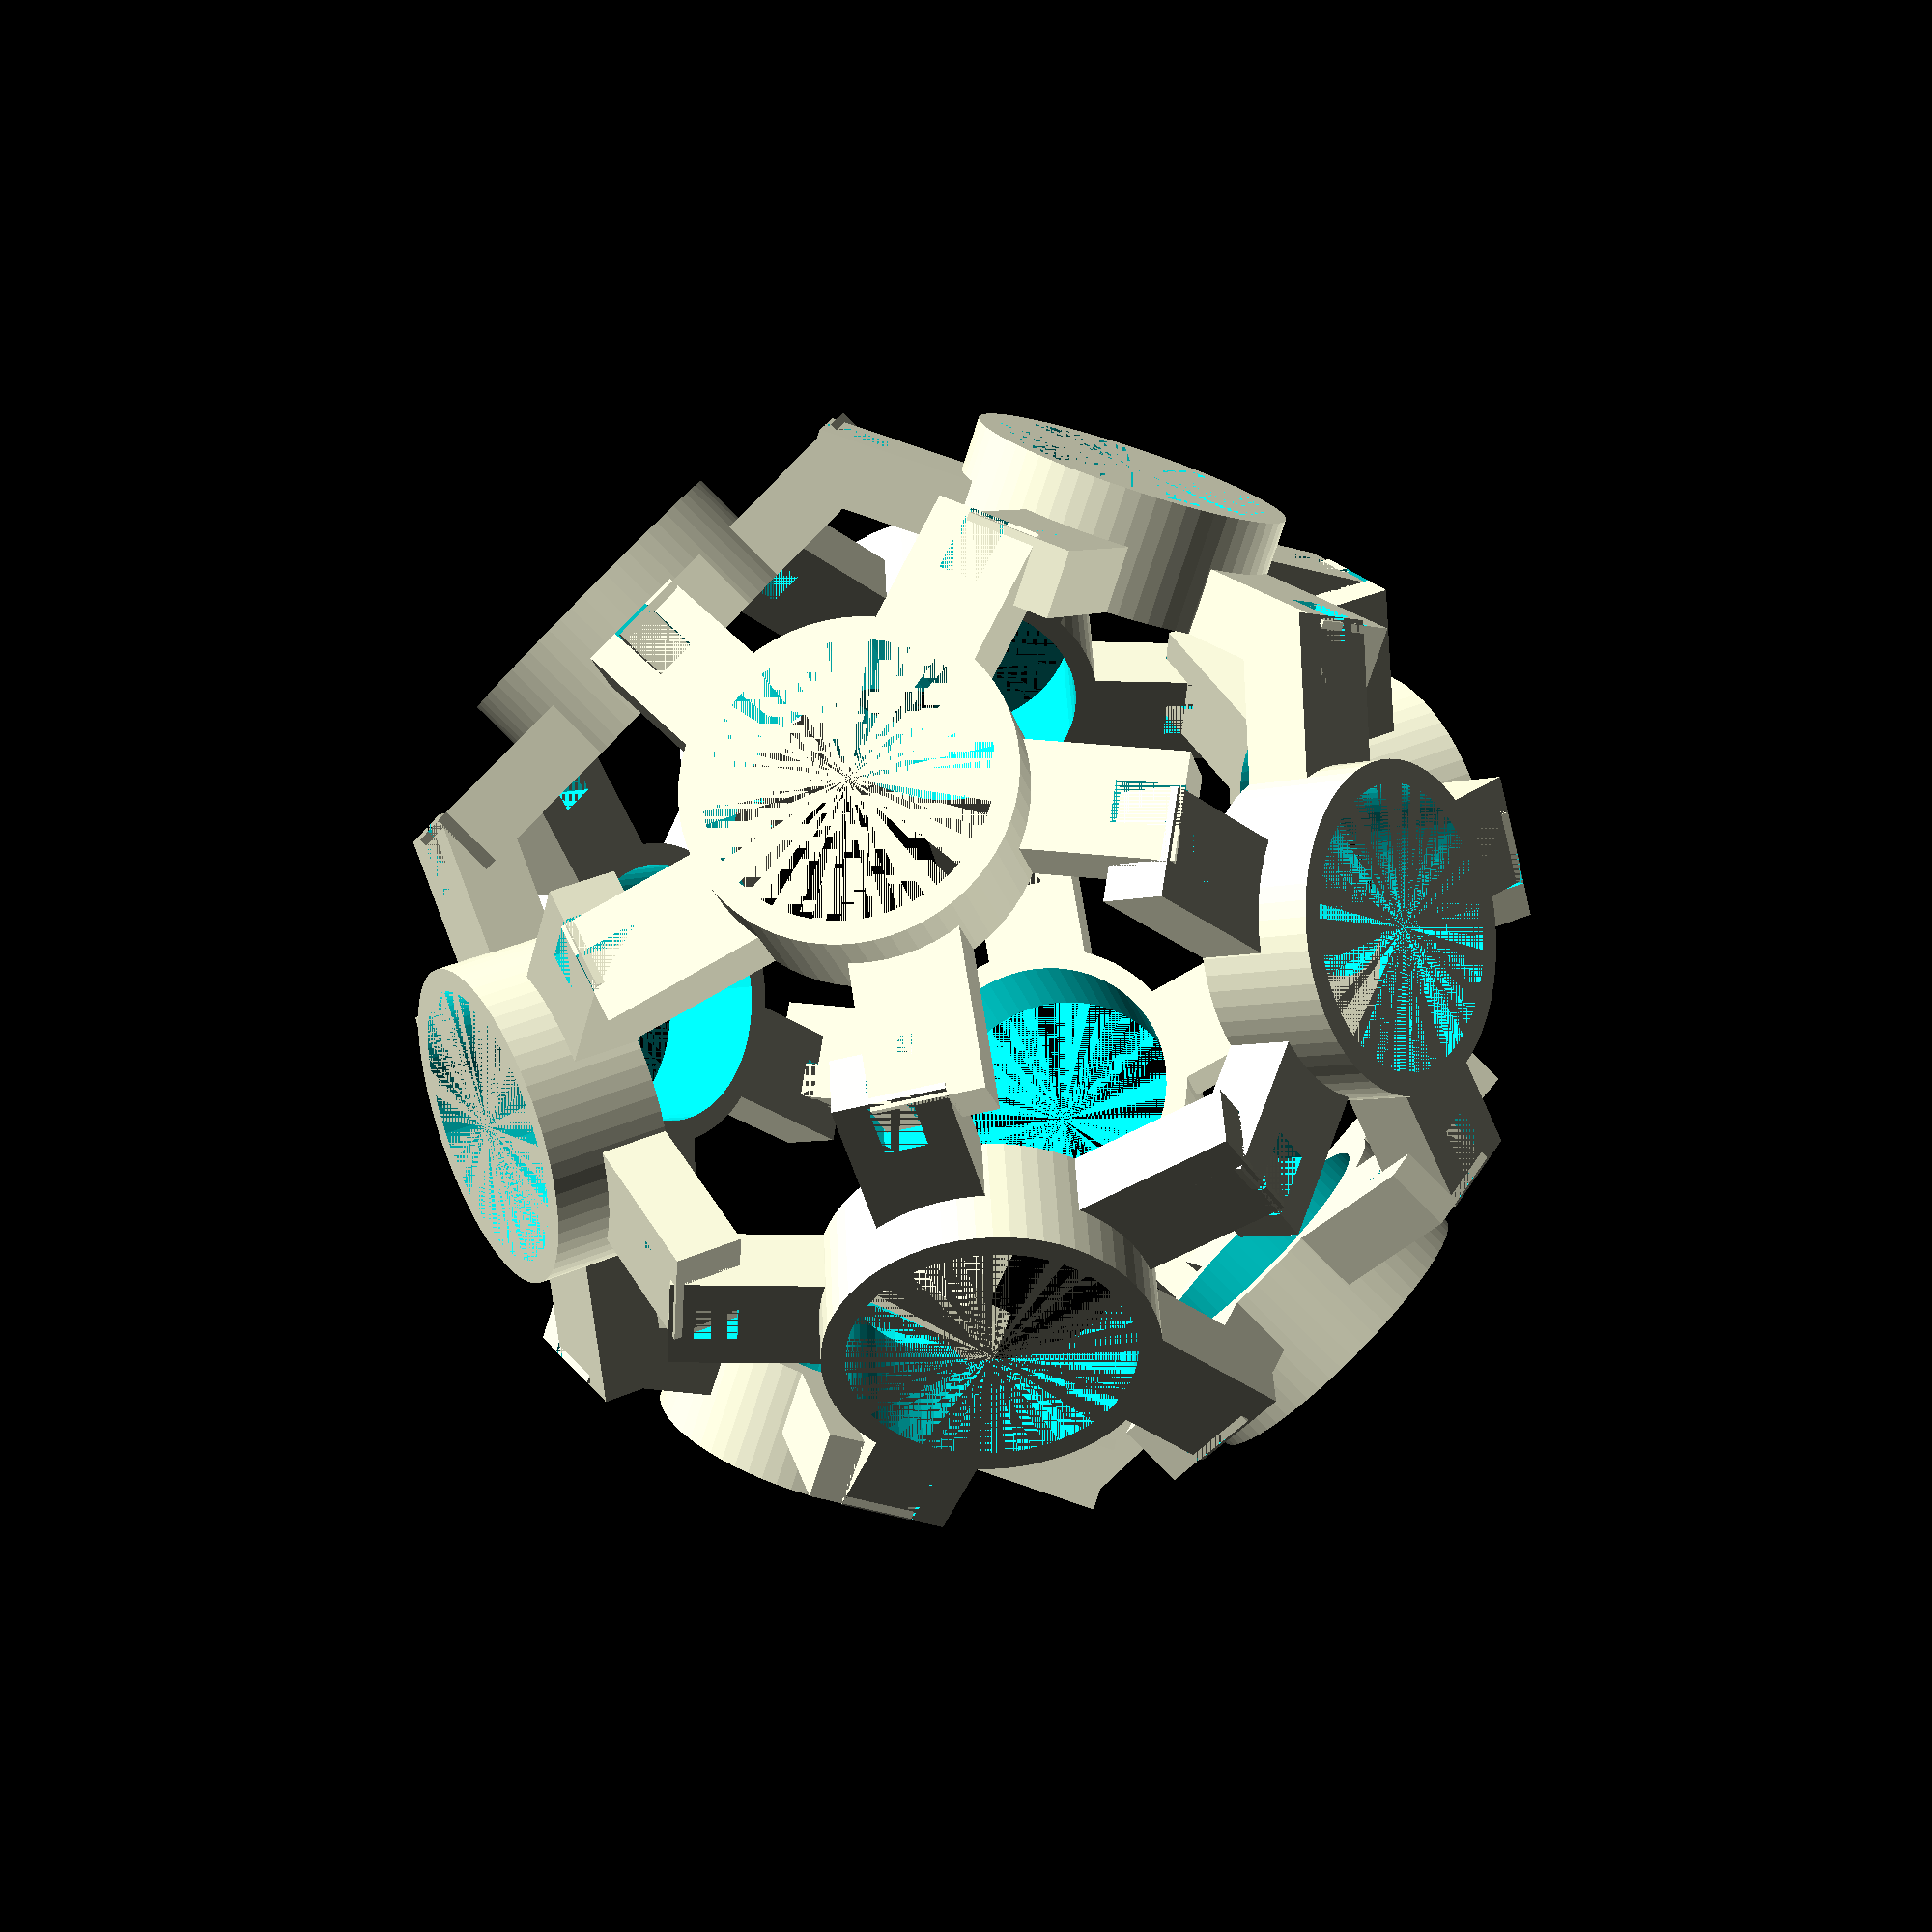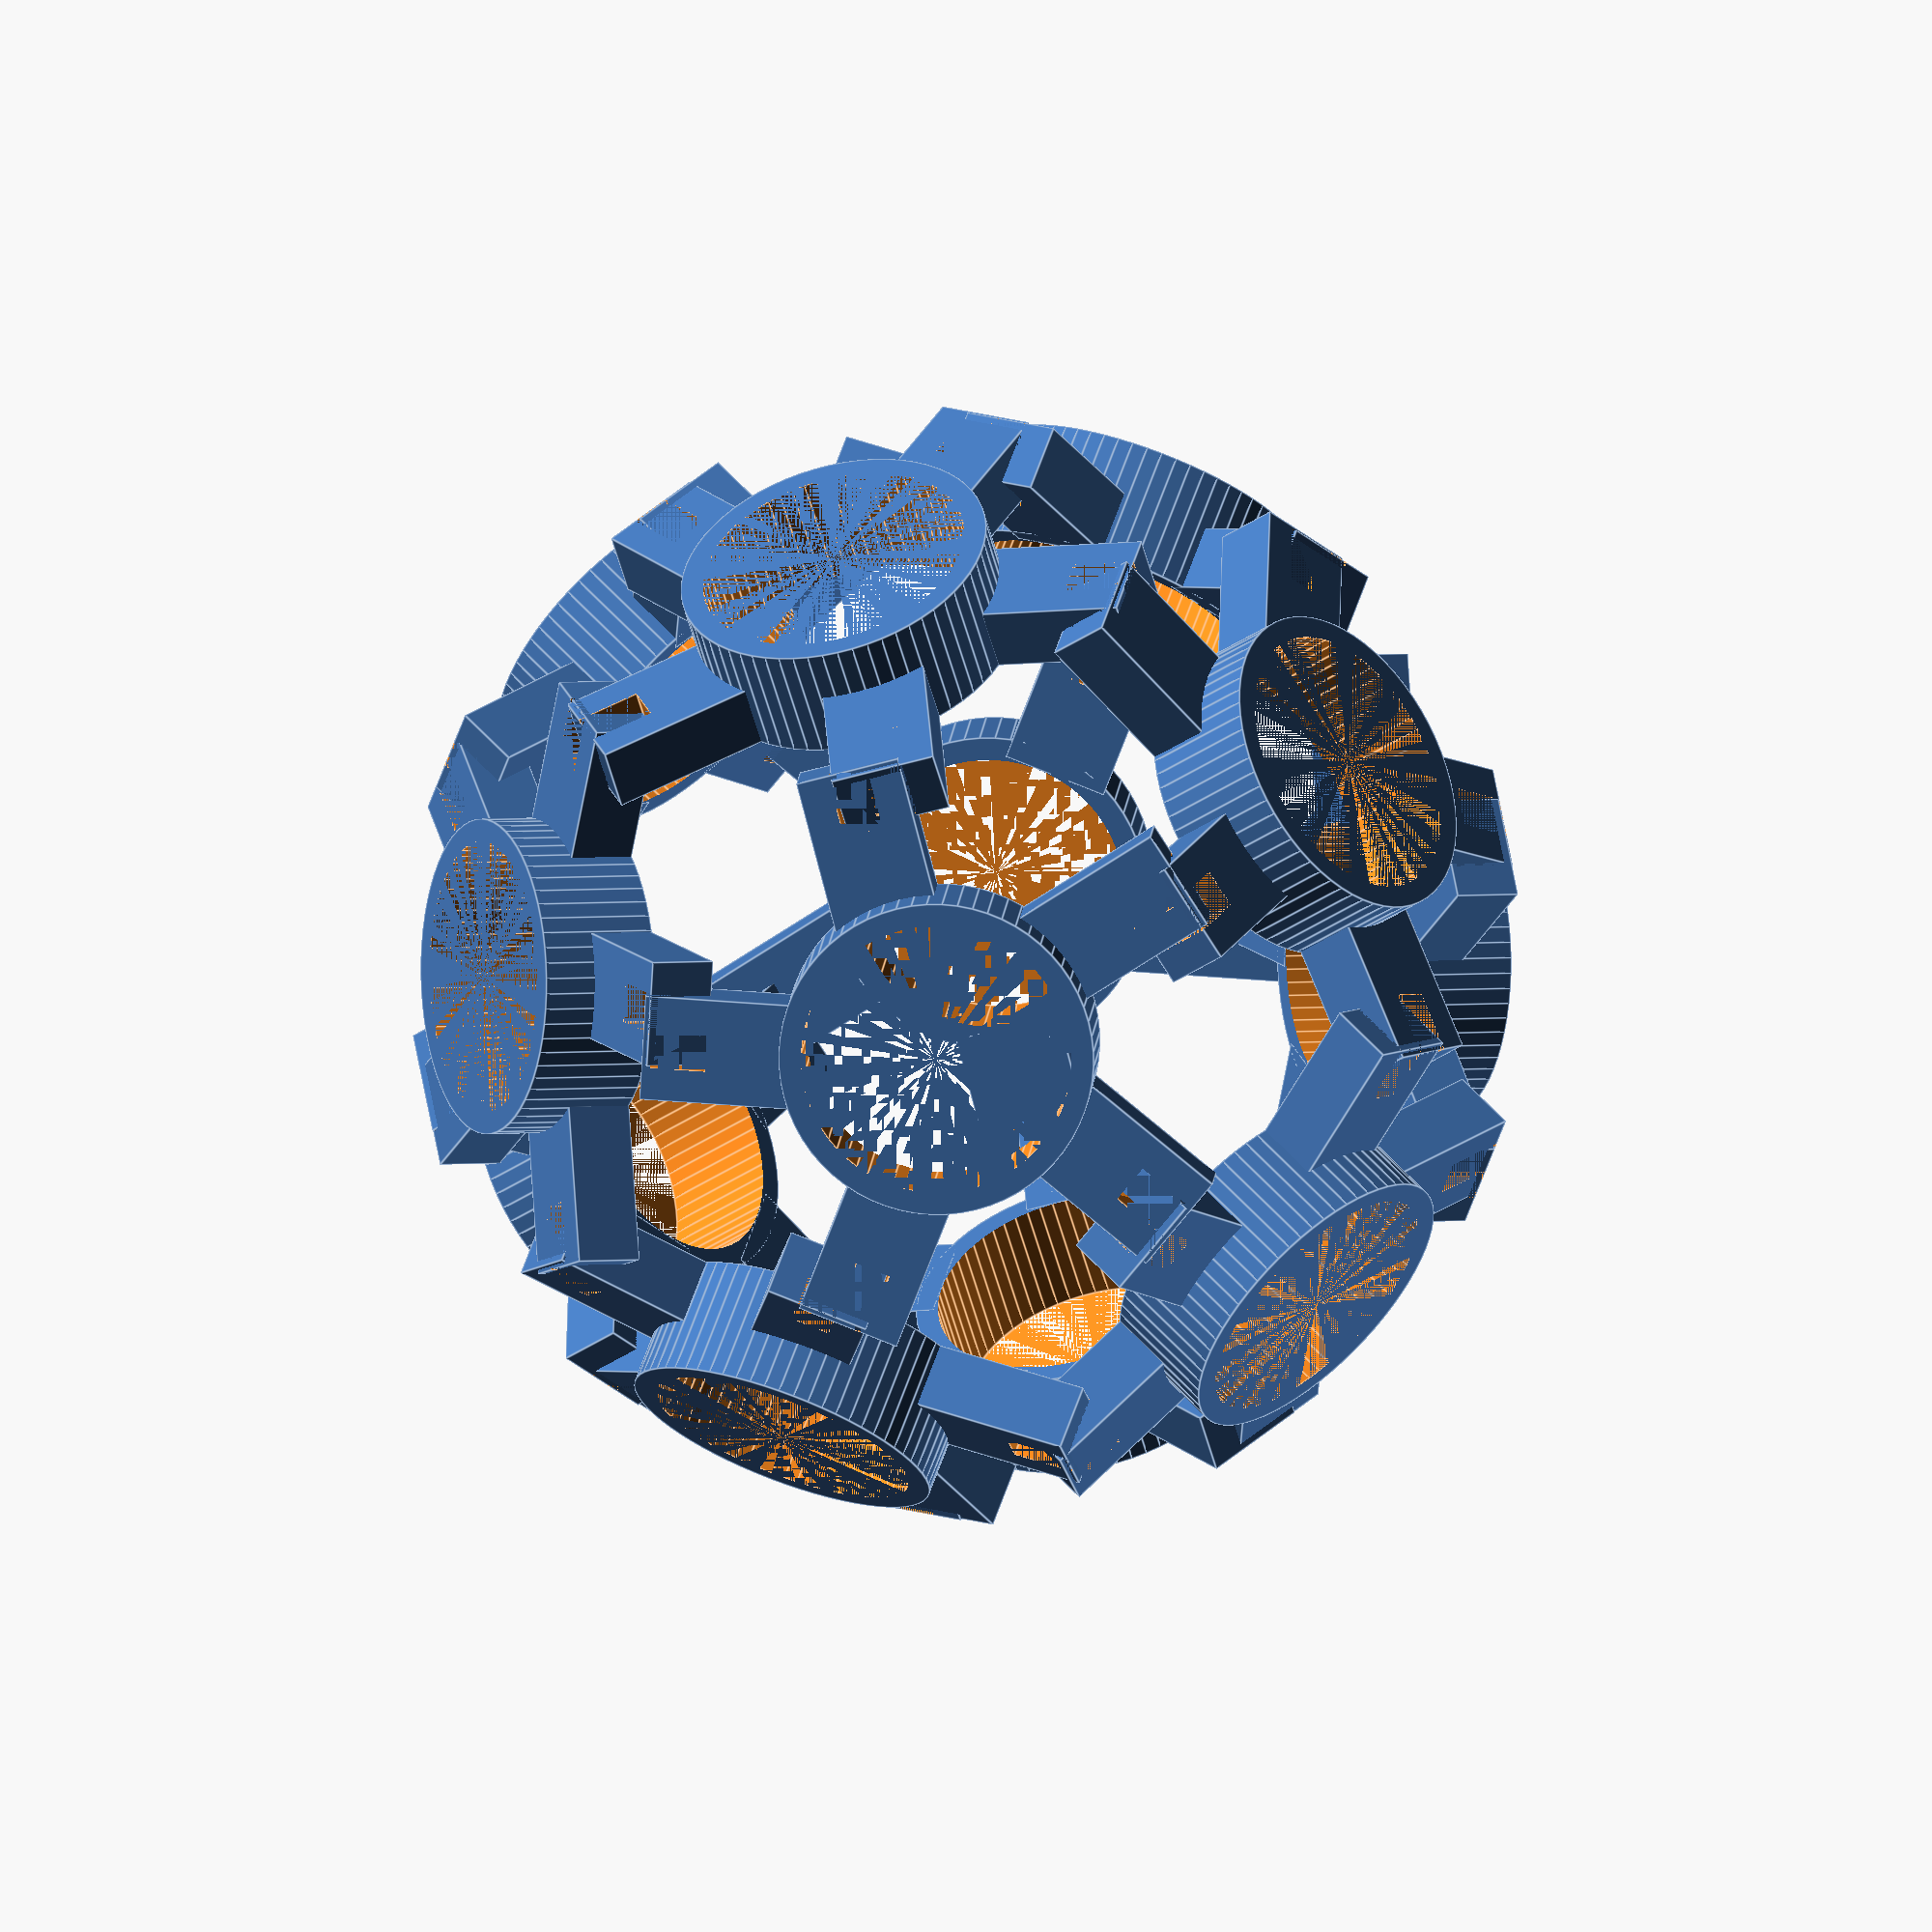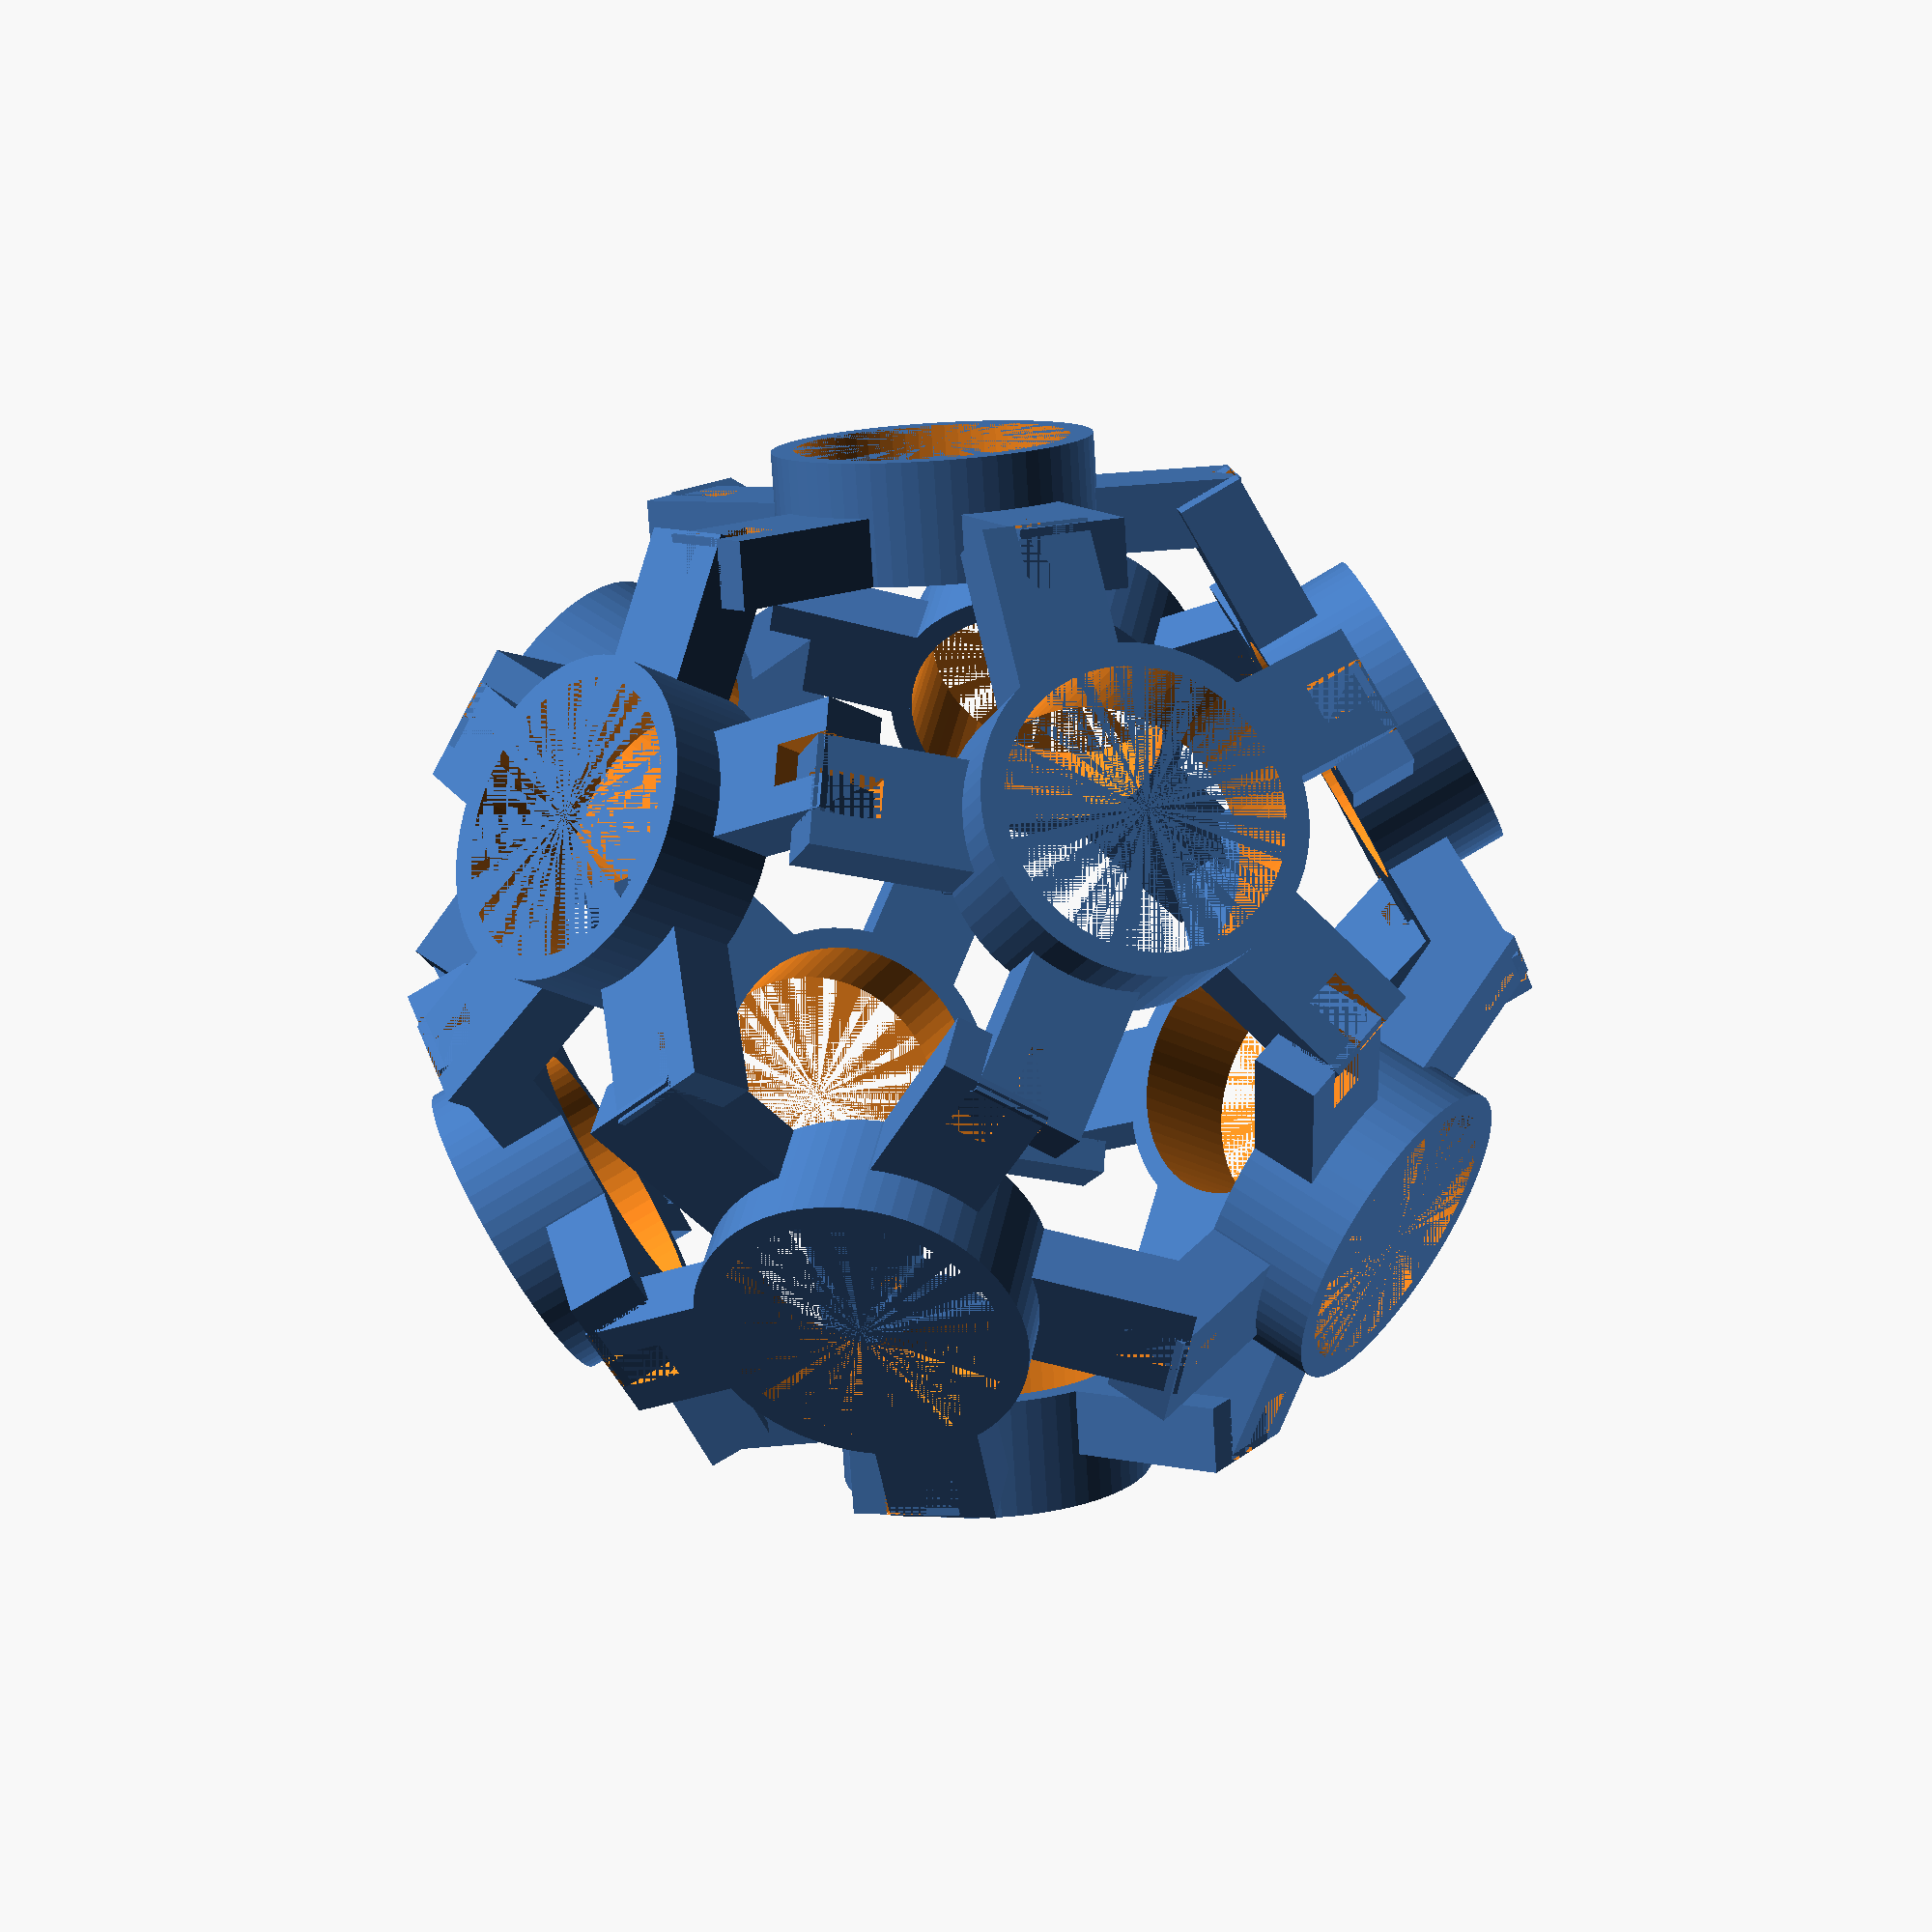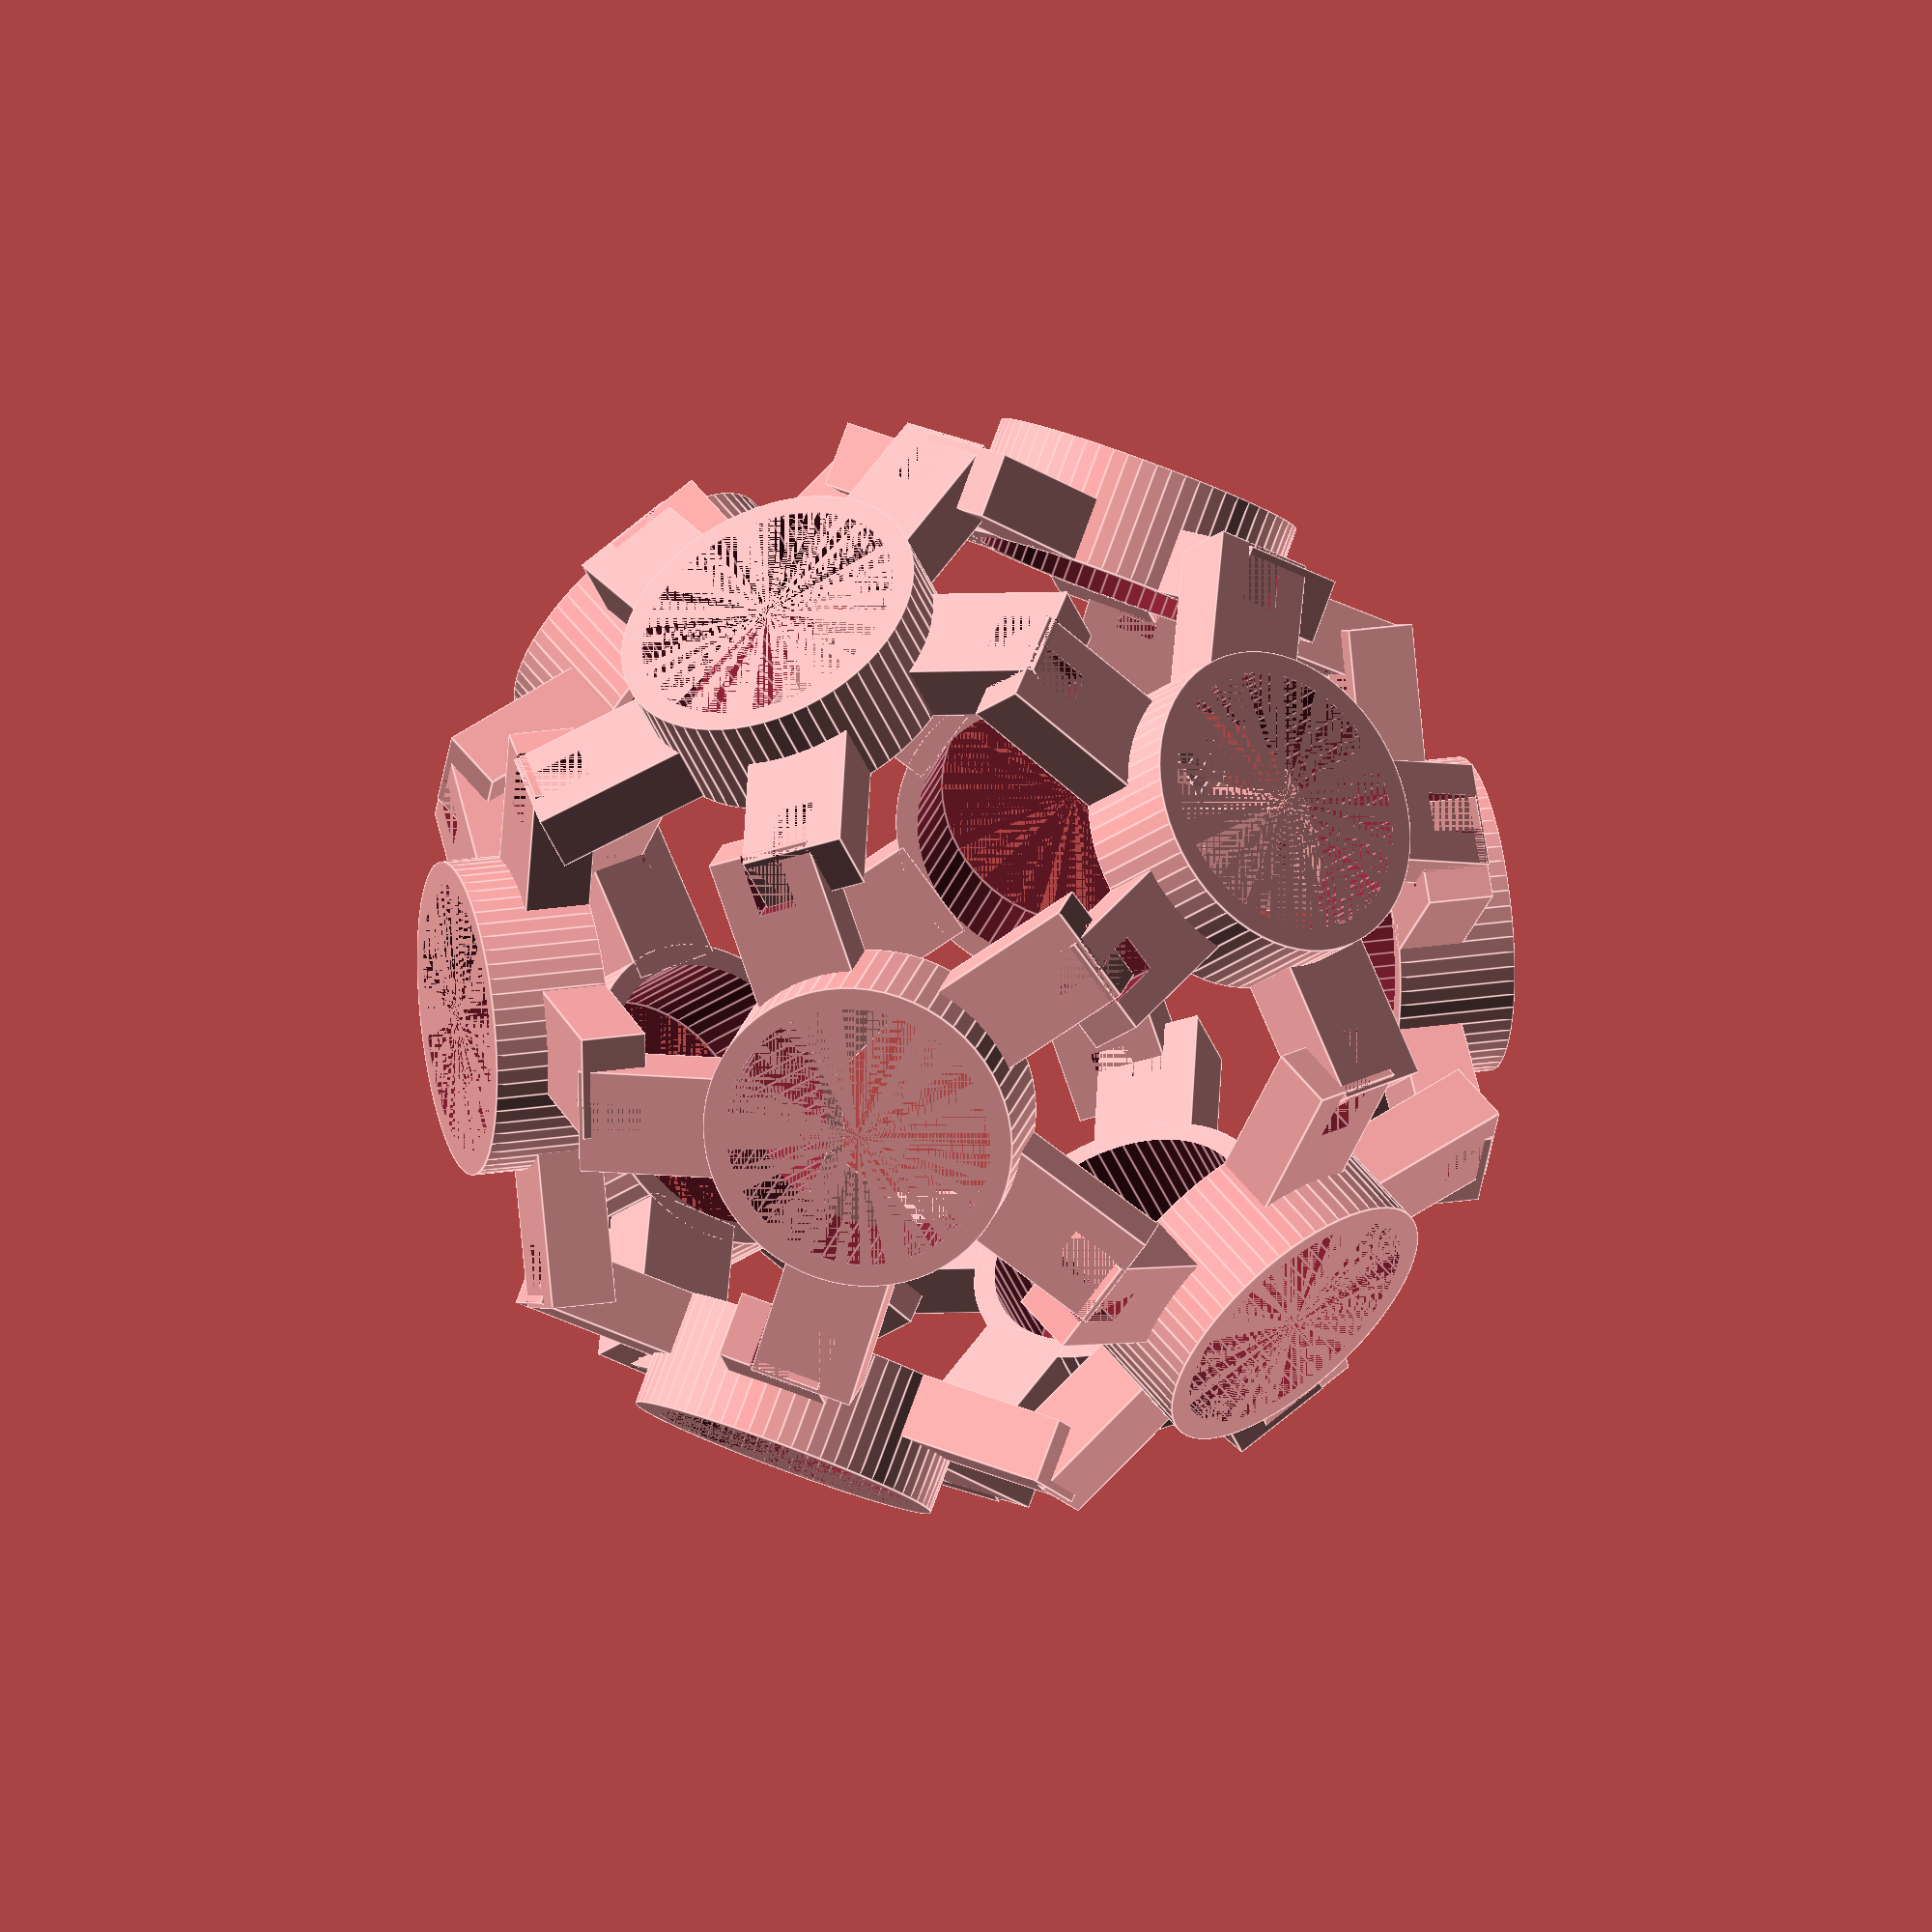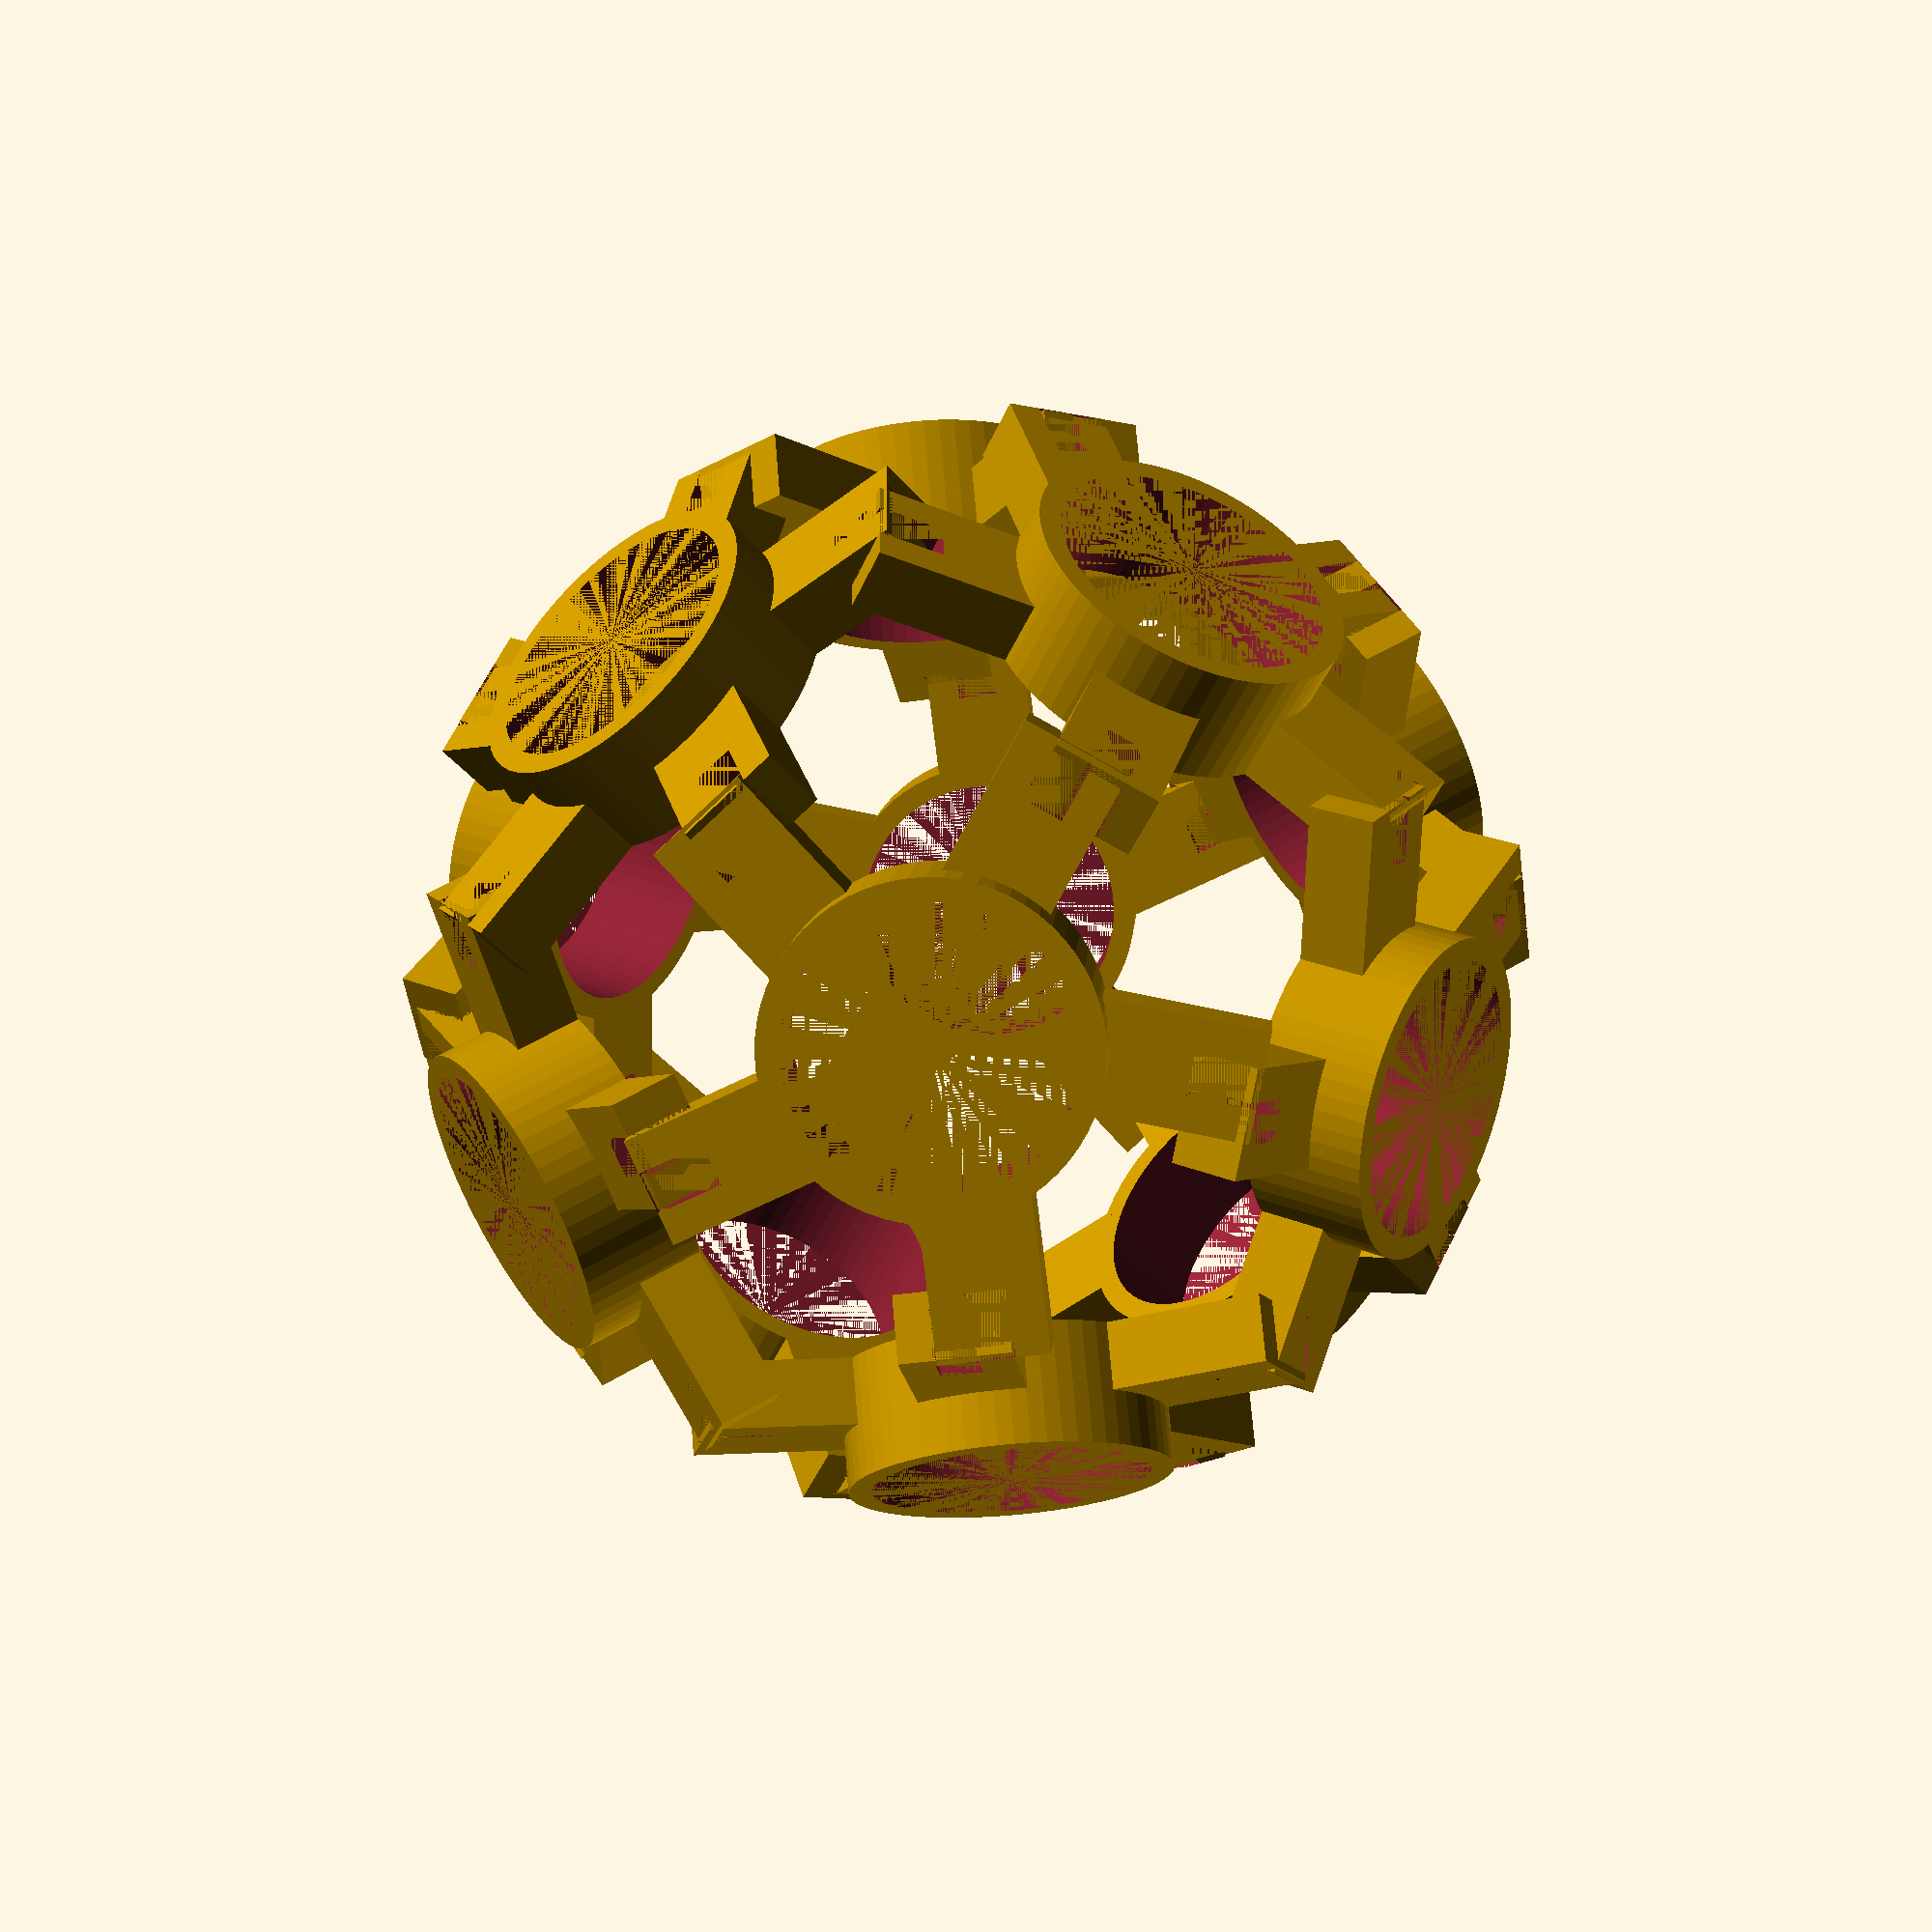
<openscad>
//
// BigSpHEAR (Big Spherical Harmonics Ear), 12 capsule Ambisonics microphone
//
// Copyright 2015, Fernando Lopez-Lezcano, All Rights Reserved
// nando@ccrma.stanford.edu
//
//
//  This program is free software: you can redistribute it and/or modify
//  it under the terms of the GNU General Public License as published by
//  the Free Software Foundation, either version 3 of the License, or
//  (at your option) any later version.
//
//  This program is distributed in the hope that it will be useful,
//  but WITHOUT ANY WARRANTY; without even the implied warranty of
//  MERCHANTABILITY or FITNESS FOR A PARTICULAR PURPOSE.  See the
//  GNU General Public License for more details.
//
//  You should have received a copy of the GNU General Public License
//  along with this program.  If not, see <http://www.gnu.org/licenses/>.
//
//
// 3d Models released under the Creative Commons license as follows:
//   Attribution-NonCommercial-ShareAlike 4.0 International (CC BY-NC-SA 4.0)
// http://creativecommons.org/licenses/by-nc-sa/4.0/


////
//// model parameters

// dimensions of the EM182 electret microphone
capsule_radius = 5;
capsule_height = 4.5;

// distance between face of capsule and center of array
mic_radius = 20;

// dimensions of capsule holder connection legs
leg_width = 4;
leg_thick = 2.5;

// width of the ridge that connects to the mount
ridge_width = 2;
ridge_length = 2;

// wall thickness of capsule holder
wall = 1;

// dimensions of microphone holder
mount_radius = 4.5;

// height of mount
mount_height = 4;

// type of octathingy
// 0 -> regular octathingy (equilateral triangles in the square antiprism)
// 1 -> tetrahedral compatible octathingy (same elevation angle as the tetrahedral mic)
tetra_compat = 0;

//// end of model parameters
////
//// rendering control

// what to render:
// 0 -> ready to print
//   set = 0 -> one capsule, set = 1 -> four capsules
// 1 -> the whole microhone with four capsules
rendermic = 1;
renderset = 0;

// what type of connection to use between capsule holders:
// 0 -> original cylinder beams
// 1 -> interlocking beams (out)
// 2 -> interlocking beams (in)
connect = 1;

// adjustment for the radius of the capsule
//   measured inside diameter of a trial print was around 7.5 to 8.2 
//   instead of 10, capsule diameter was 9.99)
fudge = 0.15;

// adjustment for fit of slots in connection legs and mount
fit = 0.2;

// number of facets for rendering cylinders
facets = 64;

//// end of rendering control
////

// define the elevation angle of the upper and lower rings
//
// http://eusebeia.dyndns.org/4d/antiprism4
//
// The Cartesian coordinates of the square antiprism, 
// centered on the origin and having edge length 2, are:
//
//    (0, ±√2, 1/∜2)
//    (±√2, 0, 1/∜2)
//    (±1, ±1, −1/∜2)
//
// the elevation angle for the two rings of 4 is:
//
// 1/2*∜2 = 0.420448207627 (z for edge length = 1)
// atan(1/(2*∜2) / 0.707) = 30.7358671024
elev_angle =  tetra_compat == 0 ? atan(1 / (2 * sqrt(sqrt(2))) * sqrt(2)) : atan(sqrt(1/2));

// calculate half angle between vertices in the square antiprism
// these angles define the length of the connecting legs
//
// z coordinate of antiprism vertices
vert_z = sqrt(2) * tan(elev_angle) / 2;
// vector length (same for all antiprism vertices)
vert_n = norm([-0.5, -0.5, vert_z]);
// half angle between adjacent vertices in either the upper or lower rings
vert_angle_h = acos(([-0.5, -0.5, vert_z] / vert_n) * ([0.5, -0.5, vert_z] / vert_n)) / 2;
// half angle between adjacent vertices in the upper and lower rings
vert_angle_v = acos(([0.0, -1 / sqrt(2), -vert_z] / vert_n) * ([0.5, -0.5, vert_z] / vert_n)) / 2;

// microphone holder geometry
capsule_sep_min = (mic_radius - capsule_height) * cos(elev_angle) - (capsule_radius + wall) * sin(elev_angle);
capsule_sep_max = mic_radius * cos(elev_angle) - (capsule_radius + wall) * sin(elev_angle);
capsule_bottom = mic_radius * sin(elev_angle) + (capsule_radius + wall) * cos(elev_angle);
mount_slot_depth = ridge_length * sin(elev_angle);

////////
// microphone capsule holder

// azimuth: horizontal orientation of the capsule
// elevation: vertical orientation of the capsure
// mounts: vectors containing the angle of the mount and the angle to the adjacent capsule
// twist: rotate the whole capsule to match mounting legs

module capsule (azimuth, elevation, mounts, twist, ridge) {
	rotate([0, 0, azimuth]) {
		rotate([0, (90 - elevation), 0]) {
  			translate([0, 0, rendermic == 0 ? 0 : mic_radius - capsule_height]) {
				difference () {
					union () {
						// main capsule holder
						cylinder(r = capsule_radius + wall, h = capsule_height, $fn = facets);	
						// the mounting legs
						for (angles = mounts) {
							rotate([0, 0, angles[0] + twist]) {
								// connect with cylindrical beams, very pretty
                                leg_length = mic_radius * sin(angles[1]) - (capsule_radius + wall) * cos(angles[1]) + wall;
								if (connect == 0) {
									translate([capsule_radius - wall, 0, capsule_height - wall]) {
										rotate([0, 180 - (90 - angles[1]), 0]) {
											cylinder(d = leg_width, h = leg_length - 0.1, center = false, $fn = facets);
										}
									}
								}
								// connect with horizontal legs
								if (connect == 1) {
                                    leg_length = (mic_radius - capsule_height + leg_thick) * tan(angles[1]) - capsule_radius;
                                    slot_depth = leg_thick * cos(90 - 2 * angles[1]) + fit;
									translate([capsule_radius + leg_length + fudge, - leg_width / 3, 0]) {
										rotate([0, -90, 0]) {
											difference() {
												// thickness, width
												cube([leg_thick, leg_width, leg_length]);
												// cut slot in connector
												translate([0, leg_width / 3 - (fit / 2), 0]) {
													cube([leg_thick, leg_width / 3 + fit, slot_depth]);
												}
											}
										}
									}
								}
								// connect with vertical legs
								if (connect == 2) {
                                    leg_length = (mic_radius * tan(angles[1]) - capsule_radius) * tan(90 - angles[1]); 
                                    slot_depth = leg_thick * (cos (90 - 2 * angles[1]) + tan(90 - 2 * angles[1])) + fit;
									translate([capsule_radius + fudge, - leg_width / 3, - leg_length + capsule_height]) {
										difference() {
											// thickness, width
											cube([leg_thick, leg_width, leg_length]);
											// cut slot in connector
											translate([0, leg_width / 3 - (fit / 2), 0]) {
												cube([leg_thick, leg_width / 3 + fit, slot_depth]);
											}
										}
									}
								}
							}
						}
						// add ridges for microphone mount
						if (ridge == 1) {
							rotate([0, 0, twist]) {
								translate([capsule_radius + fudge, - wall , 0]) {
									difference() {
										cube([ridge_length, ridge_width, capsule_height], center = false);
										//rotate([0, 90 - elev_angle, 0]) {
										//	cube([ridge_length, ridge_width, capsule_height], center = false);
										//}
									}
								}
							}
						}
					}
					// make the hole for the capsule
					translate ([0, 0, -2]) {
						cylinder(r = capsule_radius + fudge, h = capsule_height + 2, $fn = facets);
					}
					// remove any extra connecting beam material from the face of the holder
					if (connect == 0) {
						translate ([0, 0, capsule_height]) {
							cylinder(r = capsule_radius + wall * 2, h = 2, $fn = facets);
						}
					}
				}
			}
		}
	}
}

// microphone mount
//
// angles: angles for mount slots
// wall: thickness of cylinder wall
// separation: height of mount with respect of the microphone assembly

module mount (angles, wall, separation) {
	translate([0, 0, -(separation + 0.1)]) {
		difference() {
			union() {
				// grips for the capsule holder ridge
				for (rot = angles) {
					rotate([0, 0, rot]) {
						translate([-capsule_sep_max, -(ridge_width - fit / 2), -mount_height]) {
							cube([capsule_sep_max, ridge_width * 2 - fit, mount_height]);
                            rotate([0, -elev_angle, 0]) {
                                cube([capsule_sep_max, ridge_width * 2 - fit, mount_height * cos(elev_angle)]);
                            }
						}
					}
				}
				translate([0, 0, -mount_height]) {
					cylinder(r = mount_radius + wall, h = mount_height, $fn = facets);
				}
			}
			// make the hole for the mount (* 2 to cut the ridge as well)
			translate([0, 0, -mount_height]) {
				cylinder(r = mount_radius, h = mount_height * 2, $fn = facets);
			}
            // cut the outside of the sloped ridge
			translate([0, 0, -mount_height]) {
                difference() {
                    cylinder(r = capsule_sep_max + mount_height * 2, h = mount_height * 2, $fn = facets);
                    cylinder(r = capsule_sep_max, h = mount_height * 2, $fn = facets);
                }
			}
			// and cut a slot for the ridges in the wall of the cylinder
            for (rot = angles) {
                rotate([0, 0, rot]) {
                    translate([-capsule_sep_max * 2, -ridge_width + 4 * fit, -mount_slot_depth]) {
                        cube([capsule_sep_max * 2, ridge_width + 2 * fit, mount_height * 2]);
                    }
                }
			}
		}
	}
}

elev = atan(1/2);

golden = (1 + sqrt(5)) / 2;
diedral = 90 - (2 * atan(golden) / 2);

leg_angles = 
    [
        [0, diedral], 
        [72, diedral],
        [144, diedral],
        [216, diedral],
        [288, diedral]
    ];

// render a complete microphone
if (rendermic == 1) {
    for (azup = [0 : 72 : 360]) {
        capsule(azup, elev, leg_angles, 36, 0);
    }
    for (azdn = [36 : 72 : 360]) {
        capsule(azdn, -elev, leg_angles, 0, 0);
    }
    capsule(0, 90, leg_angles, 0, 0);
    capsule(0, -90, leg_angles, 0, 0);
}
																		    
// print all the parts separately
part_sep = capsule_radius * 5;
if (rendermic == 0) {
    if (connect == 1) {
        twist_all = -36;
        translate([0, 0, 0]) { capsule(0, 90, leg_angles, twist_all, 0); }
        translate([0, part_sep, 0]) { capsule(0, 90, leg_angles, twist_all, 0); }
        translate([part_sep, 0, 0]) { capsule(0, 90, leg_angles, twist_all, 0); }
        translate([part_sep, part_sep]) { capsule(0, 90, leg_angles, twist_all, 0); }
        translate([-part_sep, 0, 0]) { capsule(0, 90, leg_angles, twist_all, 0); }
        translate([-part_sep, part_sep]) { capsule(0, 90, leg_angles, twist_all, 0); }
        // ridges to connect all parts
        translate([-part_sep + wall, part_sep / 2 - wall, 0]) {
            cube([part_sep * 2, wall, wall / 2]);
        }
        for (d = [-part_sep, 0, part_sep]) {
            translate([wall + d, capsule_radius, 0]) {
                cube([wall, part_sep - capsule_radius * 2, wall / 2]);
            }
        }
    }
}


</openscad>
<views>
elev=316.9 azim=39.6 roll=357.4 proj=p view=solid
elev=53.1 azim=57.7 roll=194.6 proj=o view=edges
elev=22.0 azim=293.8 roll=45.2 proj=p view=wireframe
elev=156.9 azim=104.0 roll=104.7 proj=o view=edges
elev=108.6 azim=348.3 roll=4.8 proj=p view=solid
</views>
